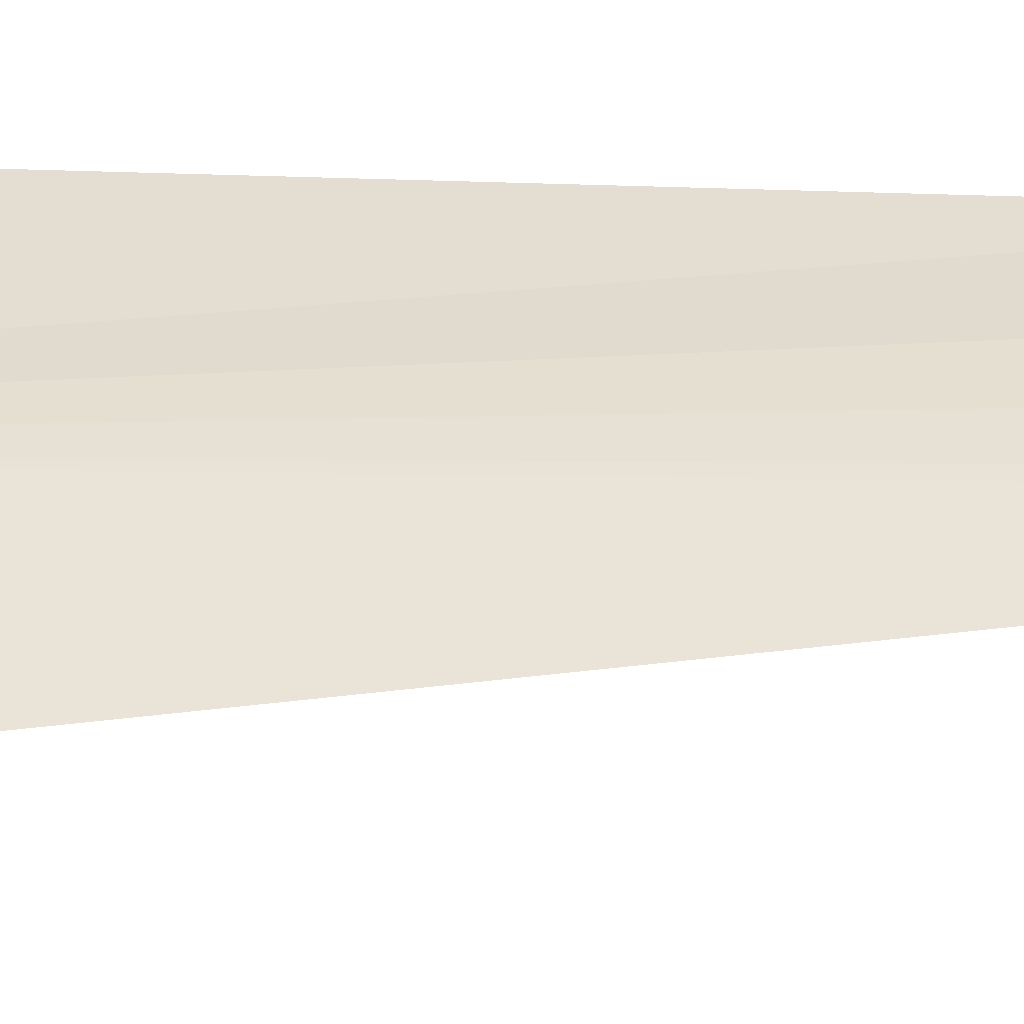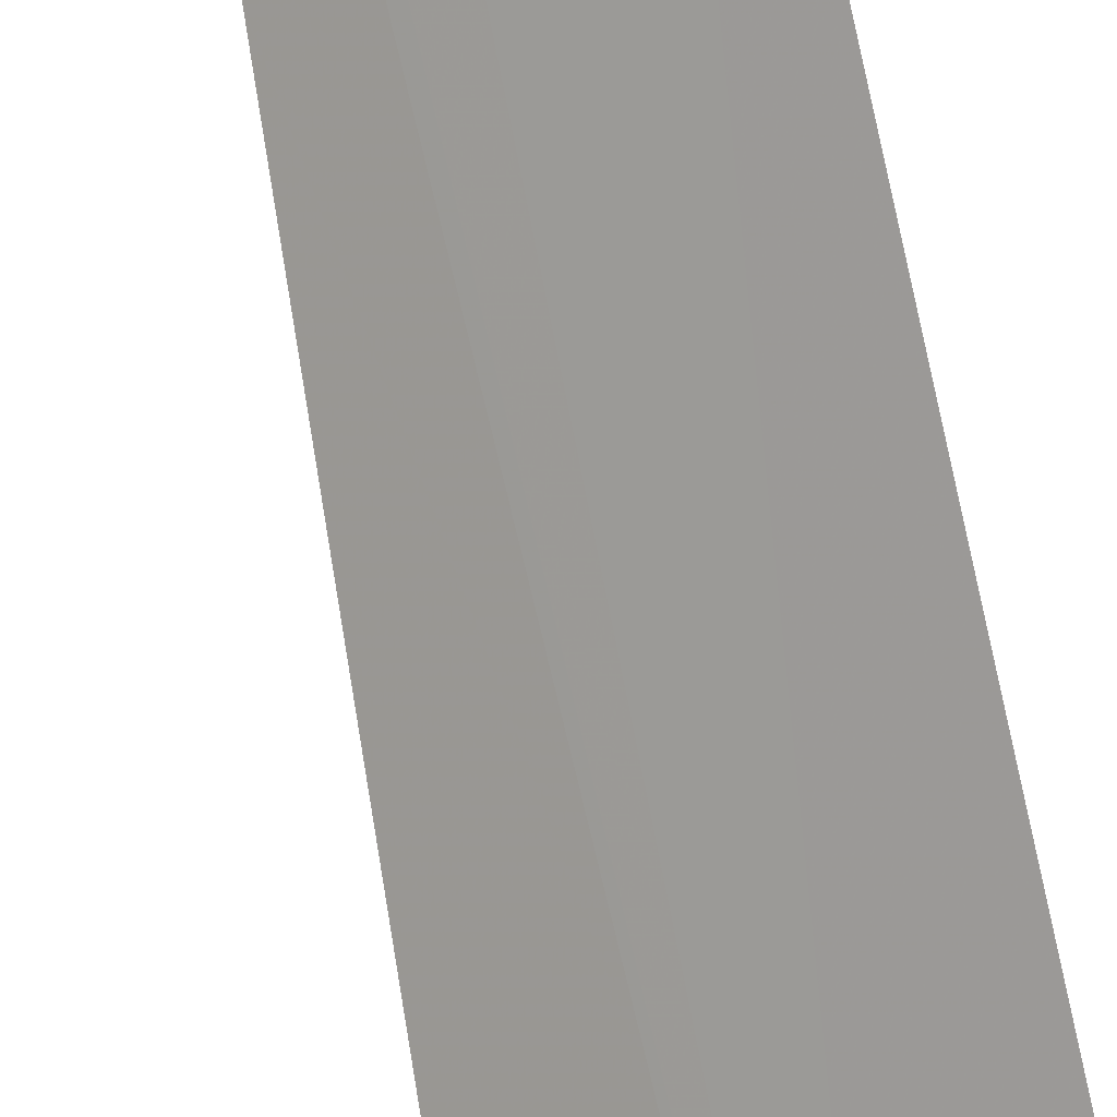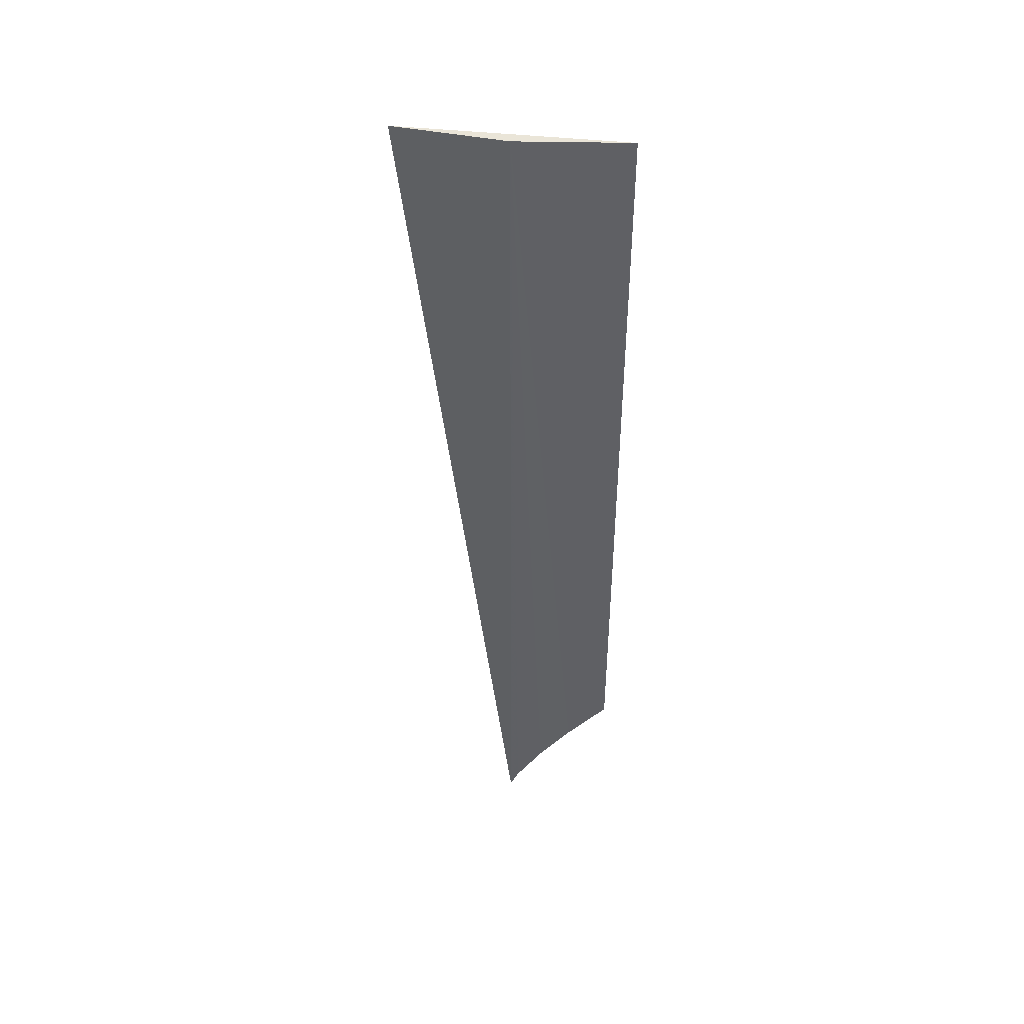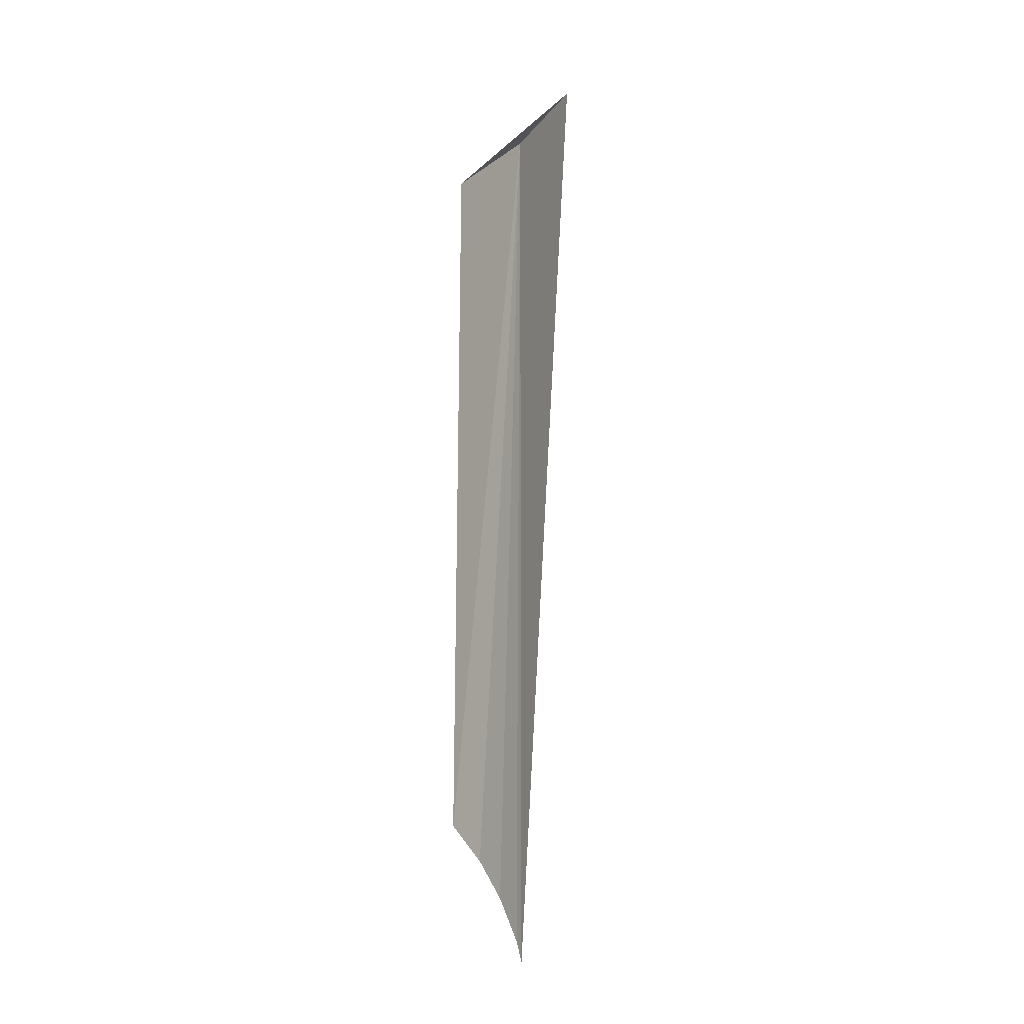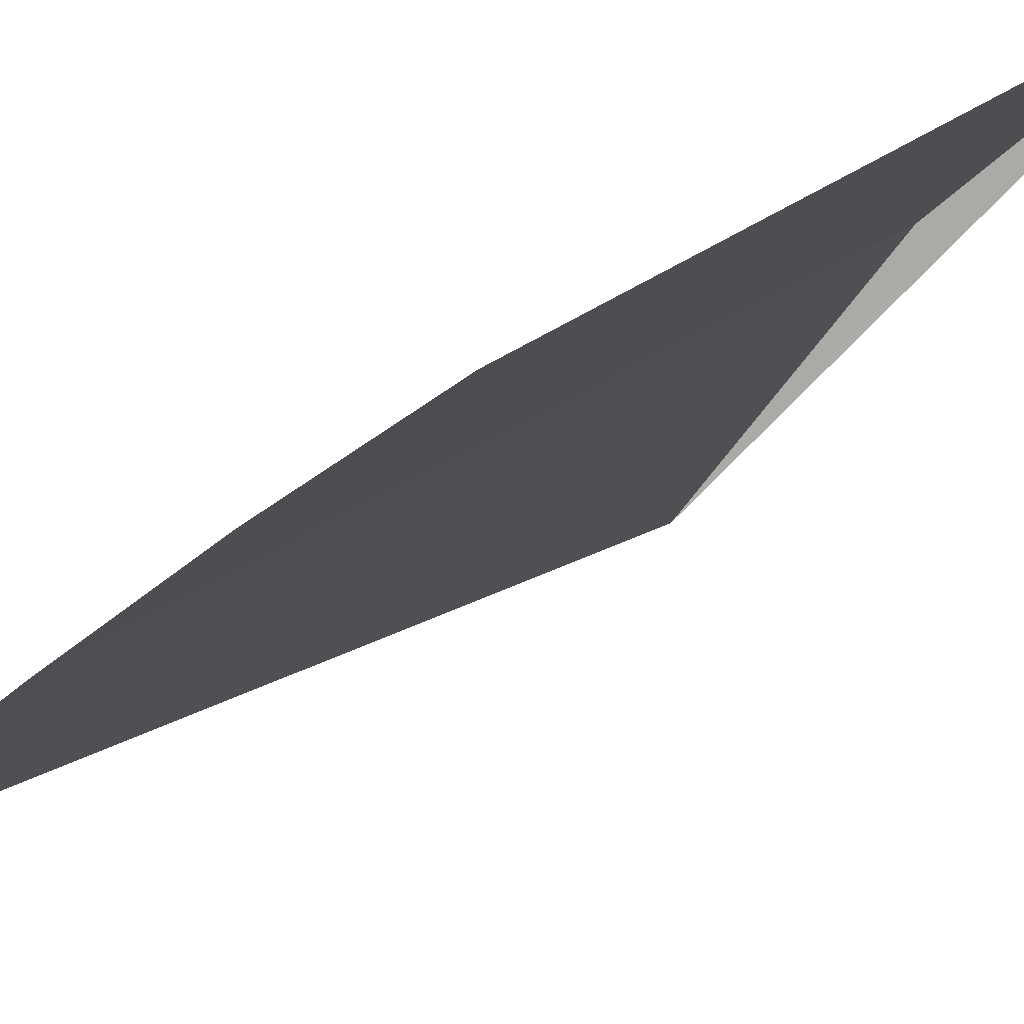
<metadata>
{"format":"obj","ext":"obj","renderer":"f3d","projection":"perspective","resolution":1024,"background":"white","views":[{"elev":-1.3,"azim":66.4,"up":"+Y"},{"elev":-61.3,"azim":-167.9,"up":"+Y"},{"elev":44.9,"azim":141.7,"up":"+Z"},{"elev":-22.0,"azim":10.7,"up":"+Z"},{"elev":9.1,"azim":-165.2,"up":"+Y"}]}
</metadata>
<code>
v 1.283 1.262 13.5
v 1.512 0.976 13.5
v 1 1.496 13.5
v 1.262 1.283 10.48
v 1.195 1.346 10.63
v 1.282 1.262 10.41
v 1 1.496 10.91
v 1.111 1.416 10.77
f 1 5 4
f 1 4 6
f 1 6 2
f 1 3 7
f 1 7 8
f 1 8 5
f 1 3 2

</code>
